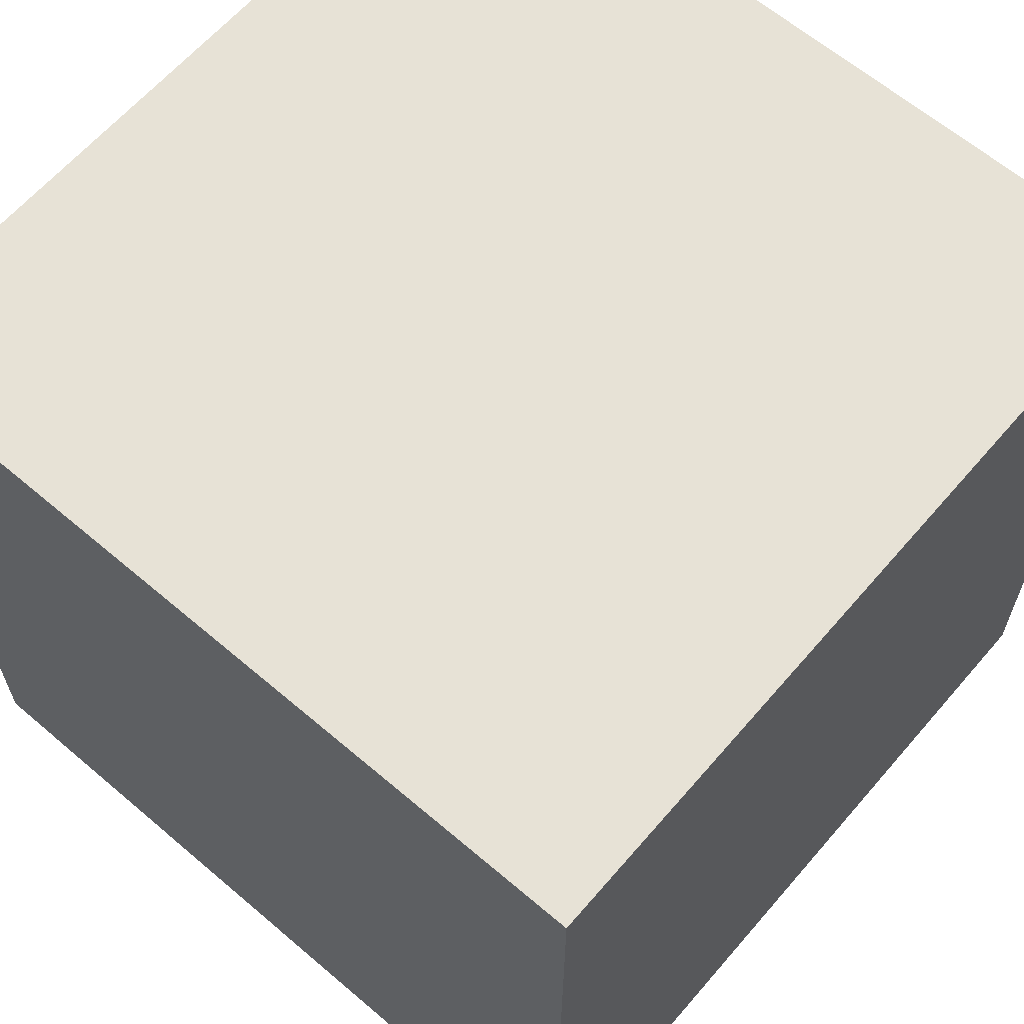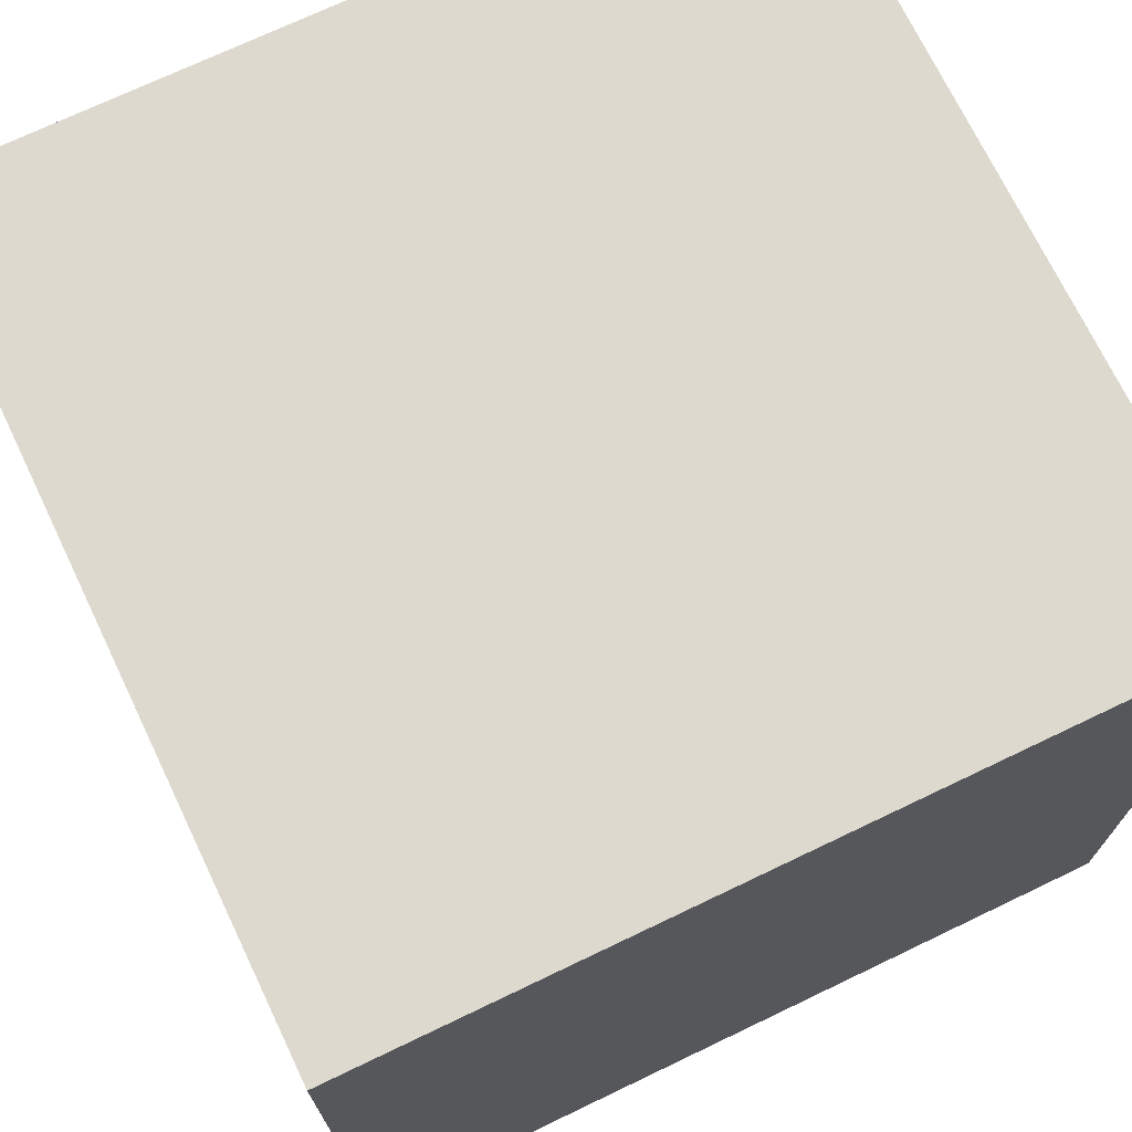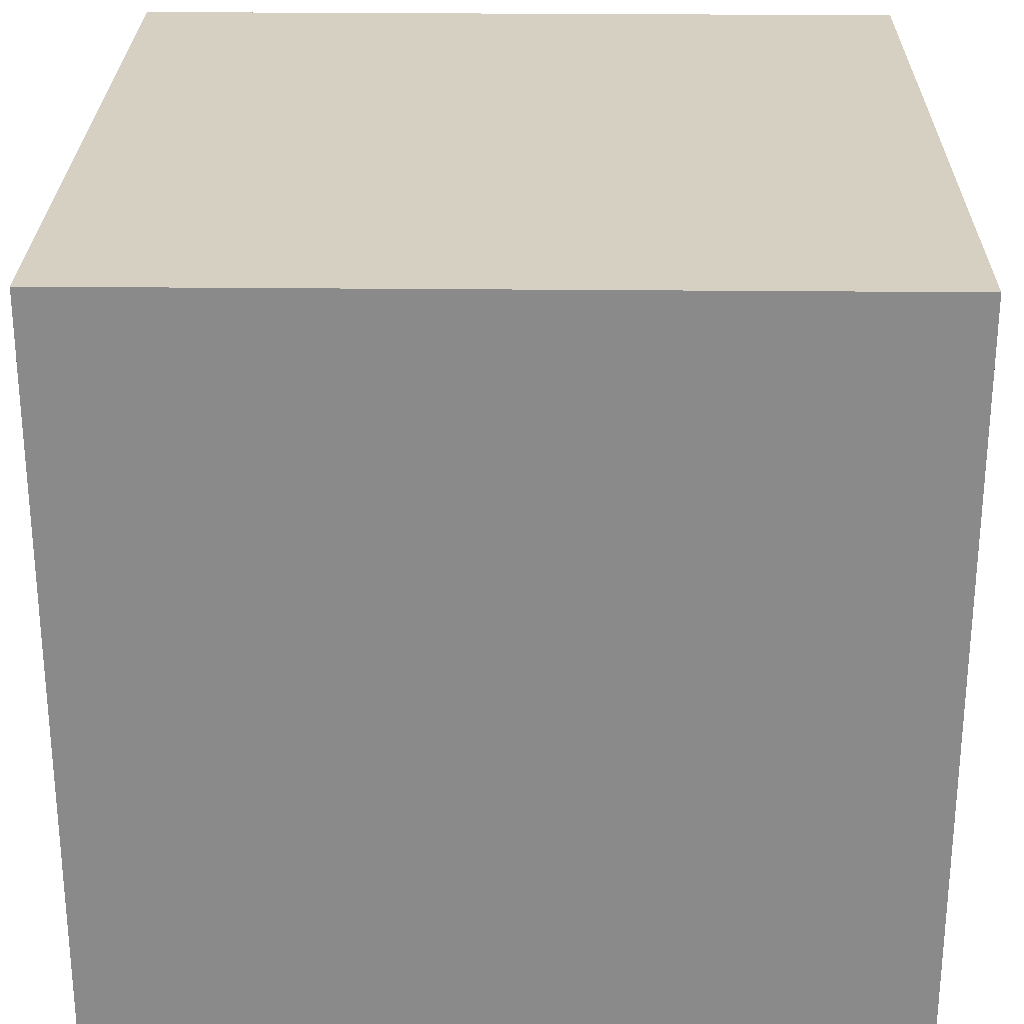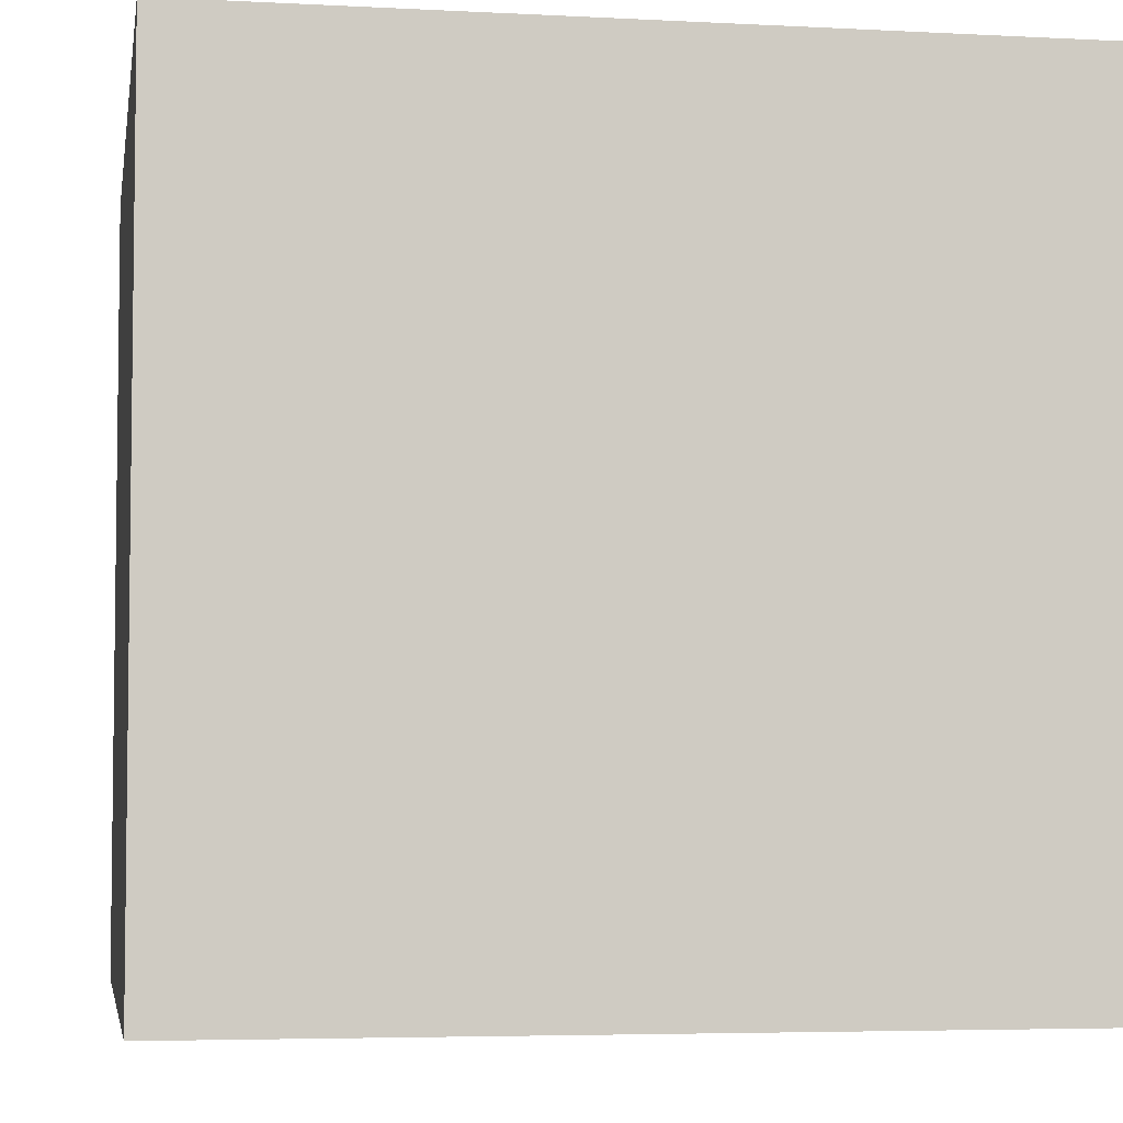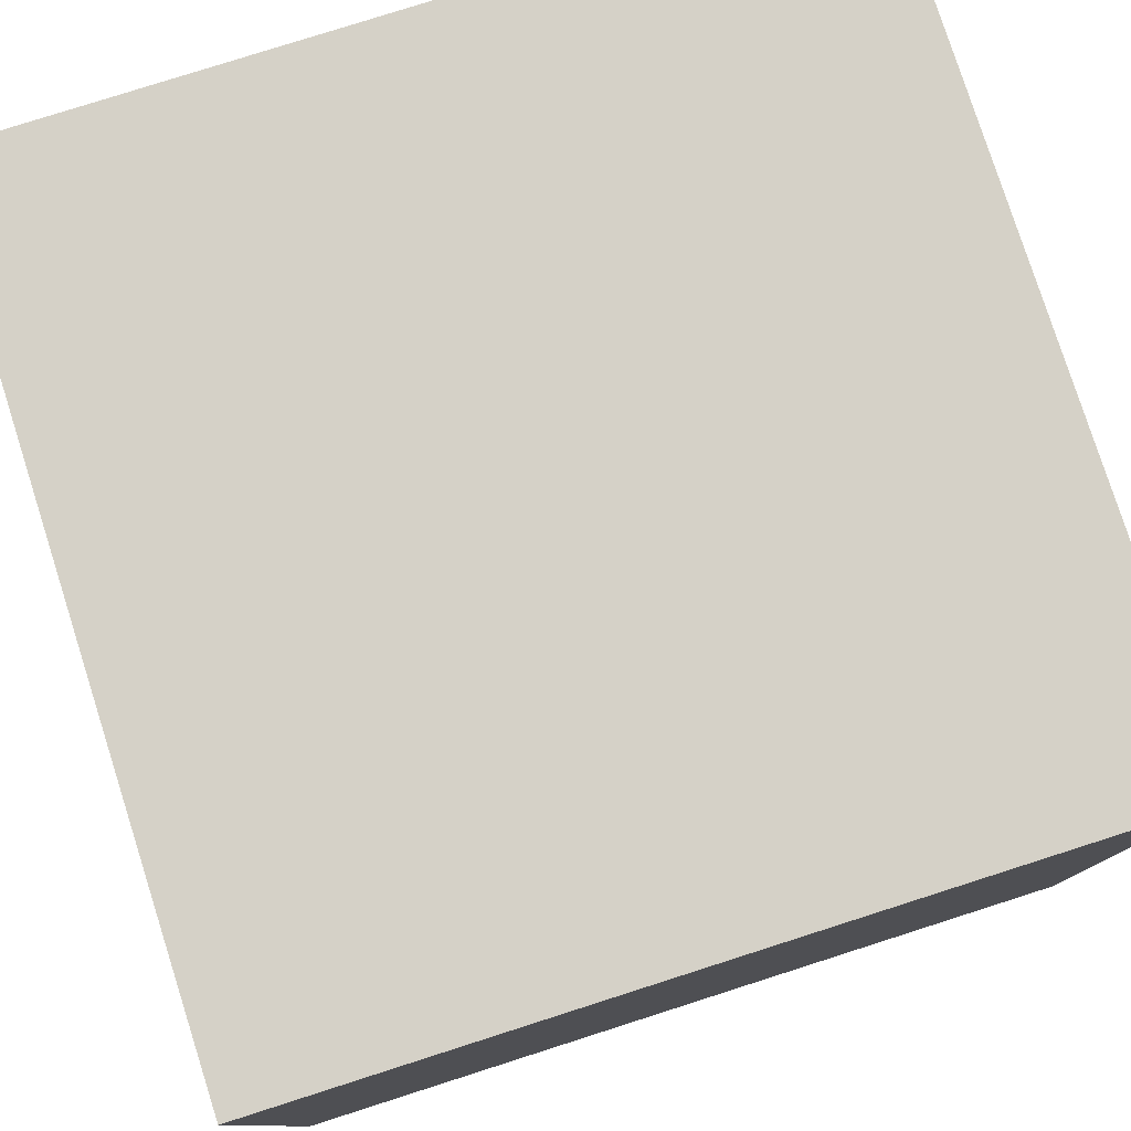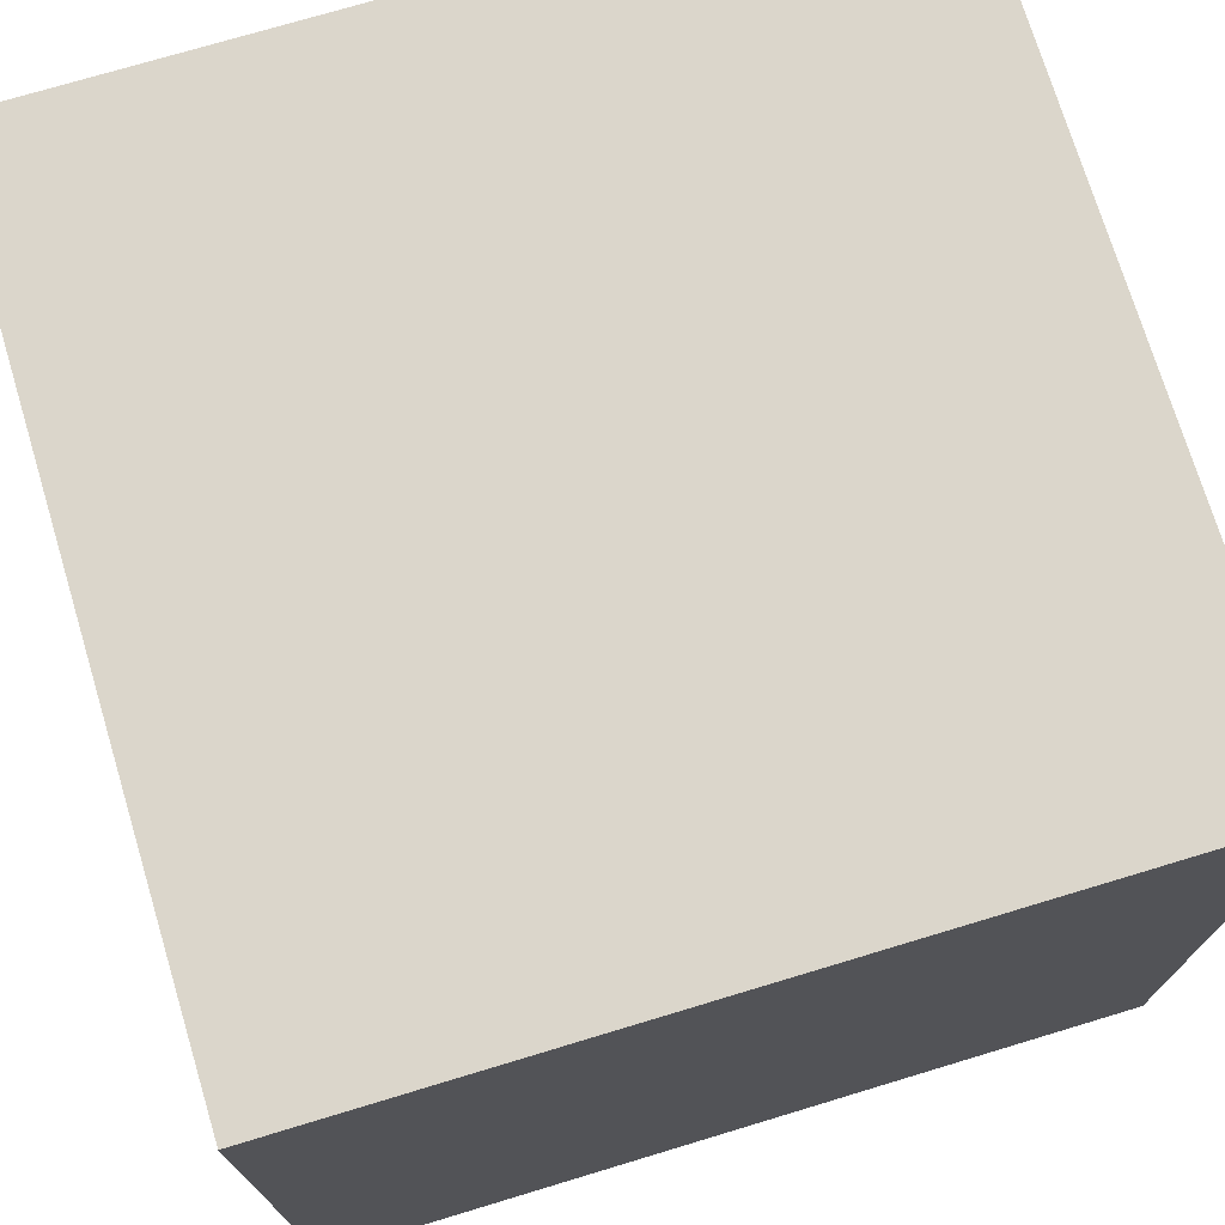
<metadata>
{"format":"obj","ext":"obj","renderer":"f3d","projection":"perspective","resolution":1024,"background":"white","views":[{"elev":63.3,"azim":-139.3,"up":"+Z"},{"elev":71.7,"azim":-25.6,"up":"+Z"},{"elev":26.5,"azim":-89.1,"up":"+Y"},{"elev":-4.8,"azim":-99.5,"up":"+Z"},{"elev":79.1,"azim":-17.7,"up":"+Z"},{"elev":73.5,"azim":-106.8,"up":"+Y"}]}
</metadata>
<code>
v -3 0 3
v -3 0 -3
v -3 1 -2
v -3 1 -3
v -3 2 1
v -3 2 -0
v -3 2 -2
v -3 2 -3
v -3 3 3
v -3 3 2
v -3 3 1
v -3 3 -0
v -3 3 -1
v -3 3 -2
v -3 4 3
v -3 4 2
v -3 4 1
v -3 4 -0
v -3 4 -1
v -3 4 -2
v -3 5 -0
v -3 5 -1
v -3 6 3
v -3 6 -0
v -3 6 -1
v -3 6 -3
v 3 0 3
v 3 0 -3
v 3 1 -2
v 3 1 -3
v 3 2 -0
v 3 2 -1
v 3 2 -2
v 3 2 -3
v 3 3 1
v 3 3 -0
v 3 3 -1
v 3 4 1
v 3 4 -0
v 3 4 -1
v 3 5 -0
v 3 5 -1
v 3 6 3
v 3 6 -3
v -3 0 3
v -3 3 3
v -3 4 3
v -3 6 3
v -2 3 3
v -2 4 3
v -1 3 3
v -1 4 3
v 3 0 3
v 3 6 3
v -3 0 -3
v -3 1 -3
v -3 2 -3
v -3 6 -3
v -2 1 -3
v -2 2 -3
v 2 1 -3
v 2 2 -3
v 3 0 -3
v 3 1 -3
v 3 2 -3
v 3 6 -3
v -3 0 3
v 3 0 3
v 0 0 -1
v 1 0 -1
v 0 0 -2
v 1 0 -2
v -3 0 -3
v 3 0 -3
v -3 6 3
v 3 6 3
v -1 6 1
v 0 6 1
v 1 6 1
v 2 6 1
v -3 6 -0
v -2 6 -0
v -1 6 -0
v 0 6 -0
v 1 6 -0
v 2 6 -0
v -3 6 -1
v -2 6 -1
v 0 6 -1
v 1 6 -1
v -3 6 -3
v 3 6 -3
f 3 2 1
f 4 2 3
f 5 3 1
f 6 3 5
f 7 4 3
f 7 3 6
f 8 4 7
f 9 5 1
f 10 5 9
f 11 6 5
f 11 5 10
f 12 7 6
f 12 6 11
f 12 8 7
f 13 8 12
f 14 8 13
f 15 10 9
f 16 11 10
f 16 10 15
f 17 12 11
f 17 11 16
f 18 13 12
f 18 12 17
f 19 14 13
f 19 13 18
f 20 8 14
f 20 14 19
f 21 19 18
f 21 16 15
f 21 20 19
f 21 18 17
f 21 17 16
f 22 20 21
f 23 21 15
f 24 22 21
f 24 21 23
f 25 20 22
f 25 22 24
f 26 8 20
f 26 20 25
f 27 28 29
f 29 28 30
f 27 29 31
f 31 29 32
f 29 30 33
f 32 29 33
f 33 30 34
f 27 31 35
f 31 32 36
f 35 31 36
f 32 33 37
f 36 32 37
f 33 34 37
f 27 35 38
f 35 36 38
f 36 37 39
f 38 36 39
f 37 34 40
f 39 37 40
f 38 39 41
f 39 40 41
f 40 34 42
f 41 40 42
f 38 41 43
f 27 38 43
f 41 42 43
f 42 34 44
f 43 42 44
f 49 46 45
f 49 47 46
f 50 48 47
f 50 47 49
f 51 49 45
f 51 50 49
f 52 48 50
f 52 50 51
f 53 51 45
f 53 52 51
f 54 48 52
f 54 52 53
f 55 56 59
f 56 57 59
f 57 58 60
f 59 57 60
f 55 59 61
f 59 60 61
f 60 58 62
f 61 60 62
f 55 61 63
f 61 62 64
f 63 61 64
f 62 58 65
f 64 62 65
f 65 58 66
f 69 68 67
f 70 68 69
f 71 69 67
f 71 70 69
f 72 68 70
f 72 70 71
f 73 71 67
f 73 72 71
f 74 68 72
f 74 72 73
f 75 76 77
f 77 76 78
f 78 76 79
f 79 76 80
f 75 77 81
f 81 77 82
f 77 78 83
f 82 77 83
f 78 79 84
f 83 78 84
f 79 80 85
f 84 79 85
f 80 76 86
f 85 80 86
f 81 82 87
f 82 83 88
f 87 82 88
f 83 84 88
f 84 85 89
f 88 84 89
f 85 86 90
f 89 85 90
f 87 88 91
f 88 89 91
f 89 90 91
f 90 86 92
f 91 90 92
f 86 76 92

</code>
